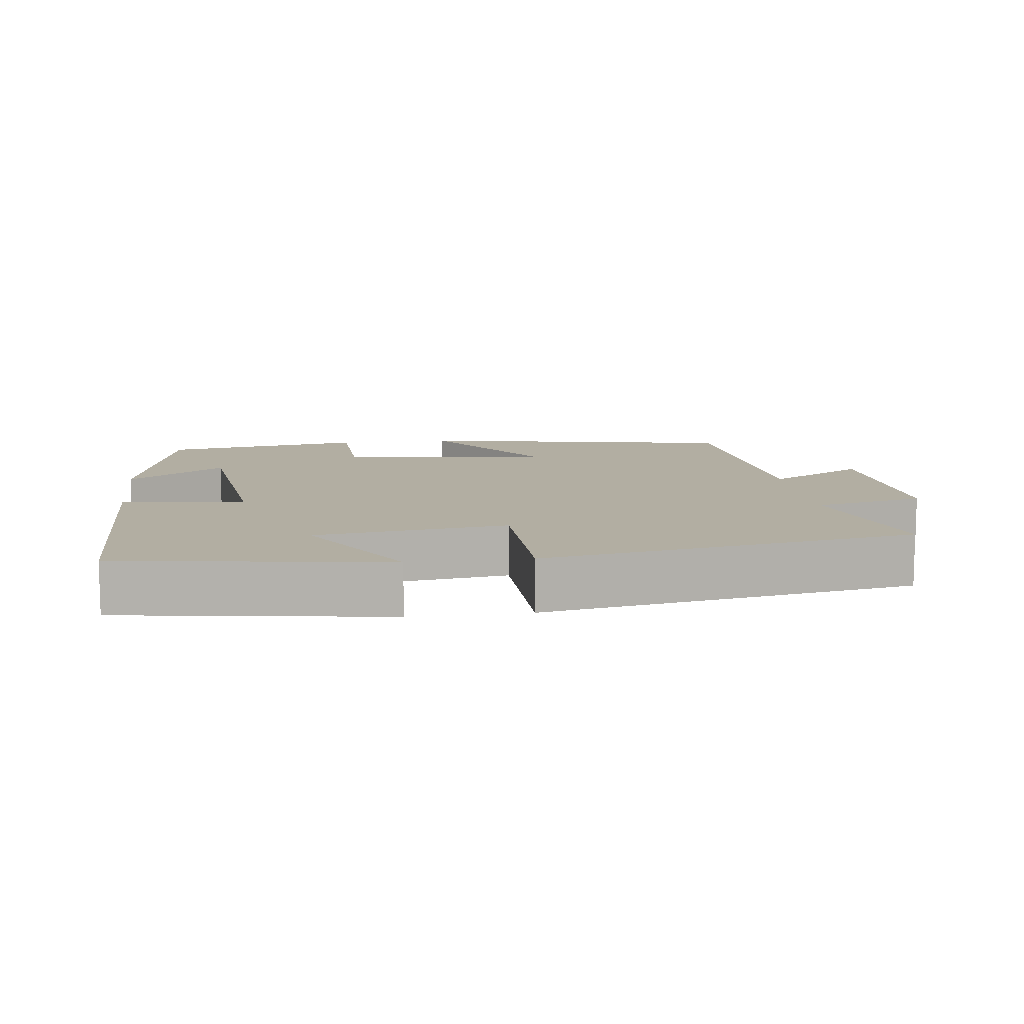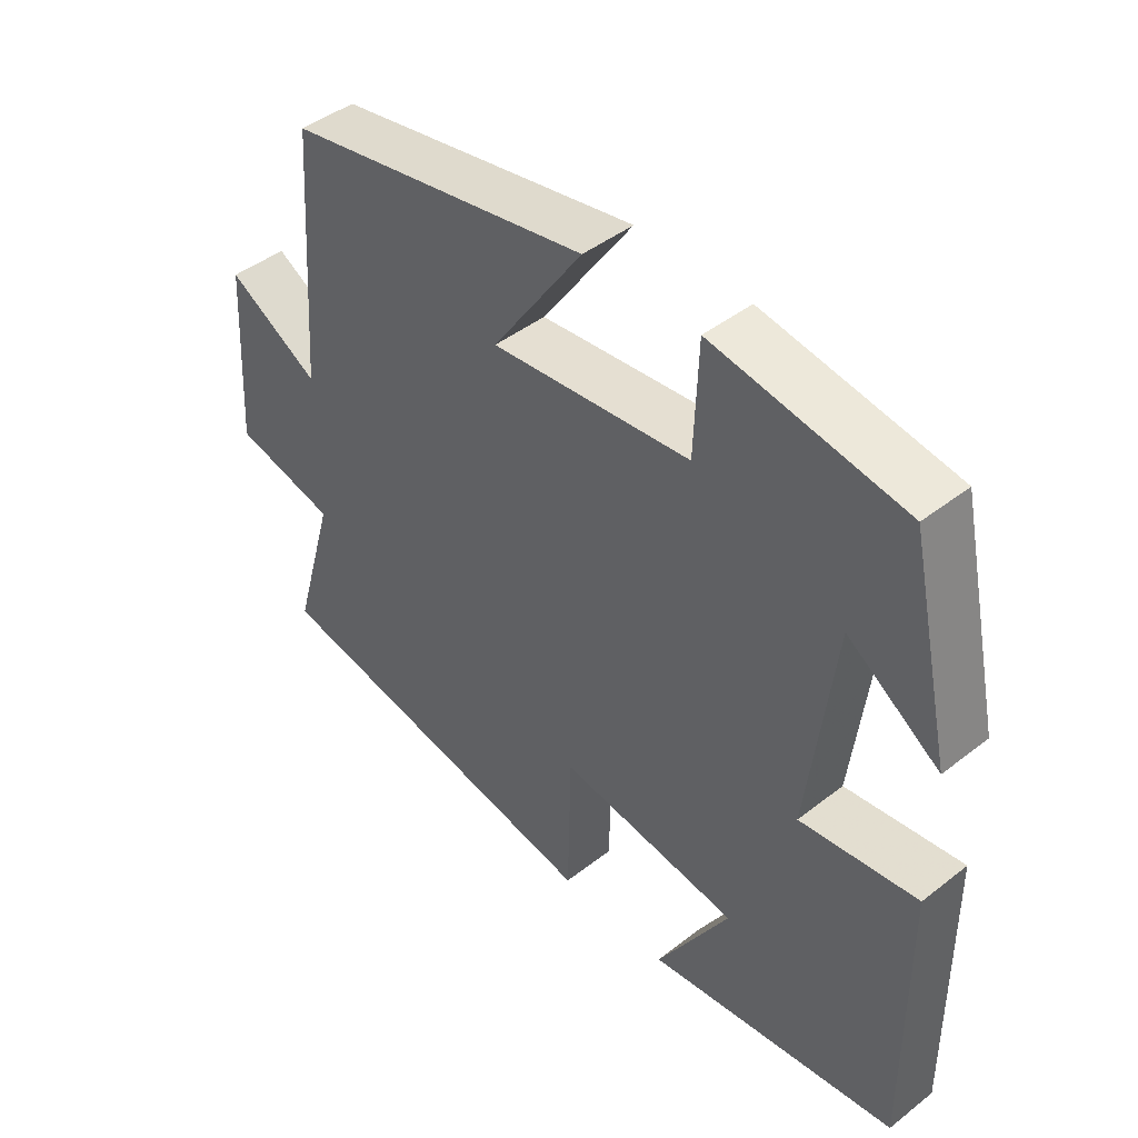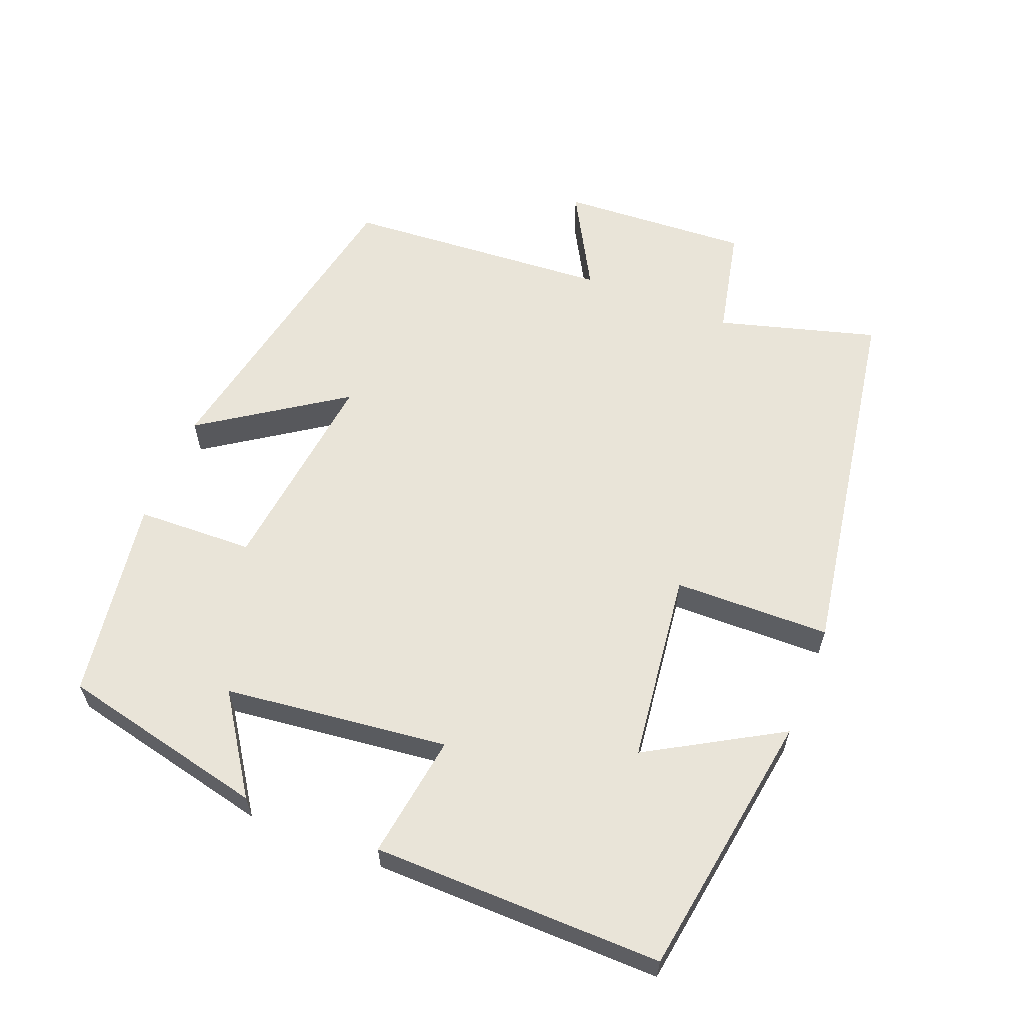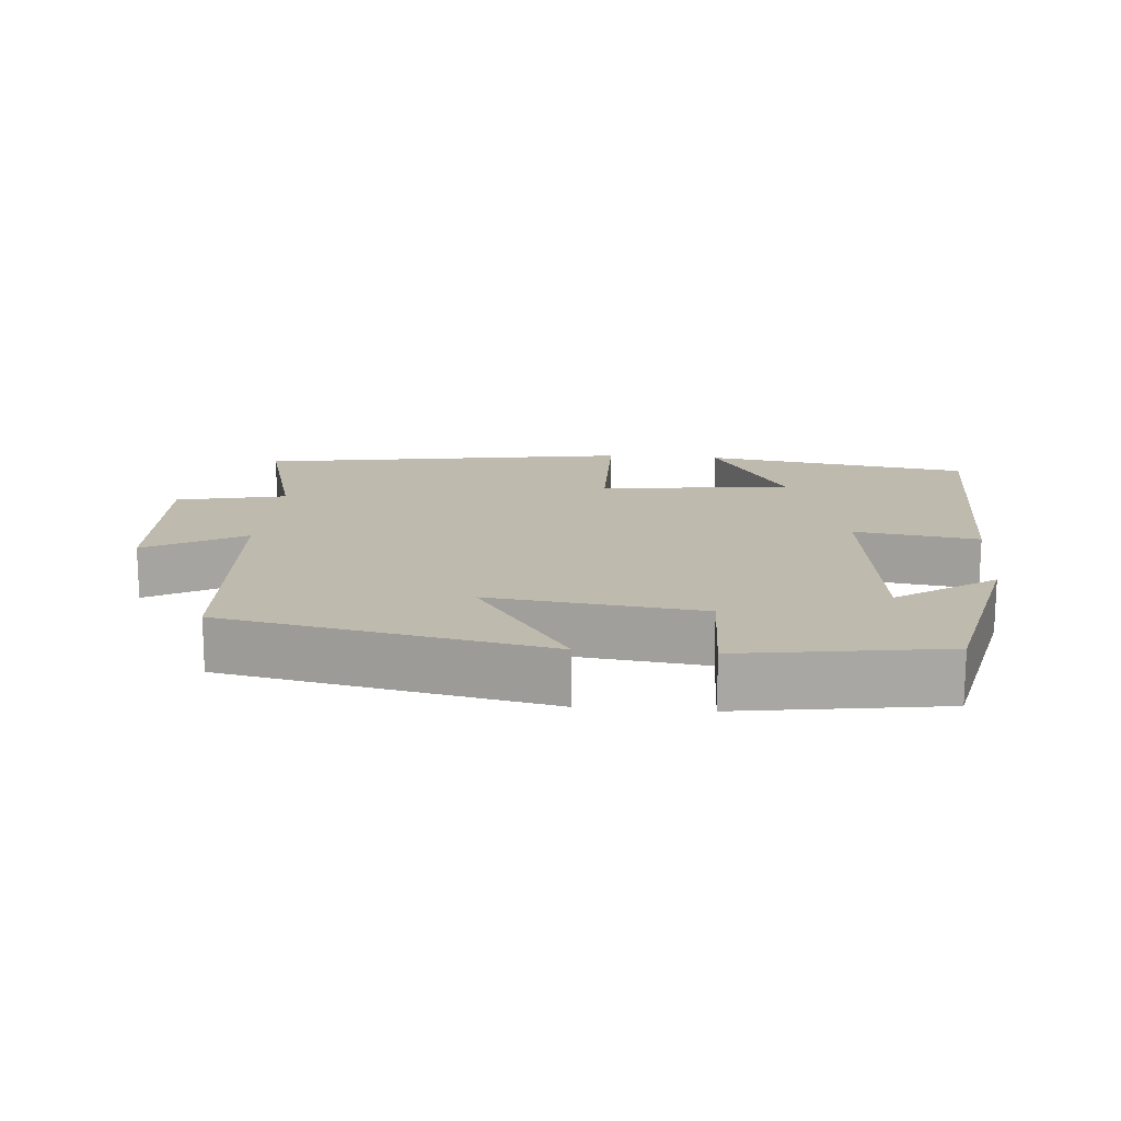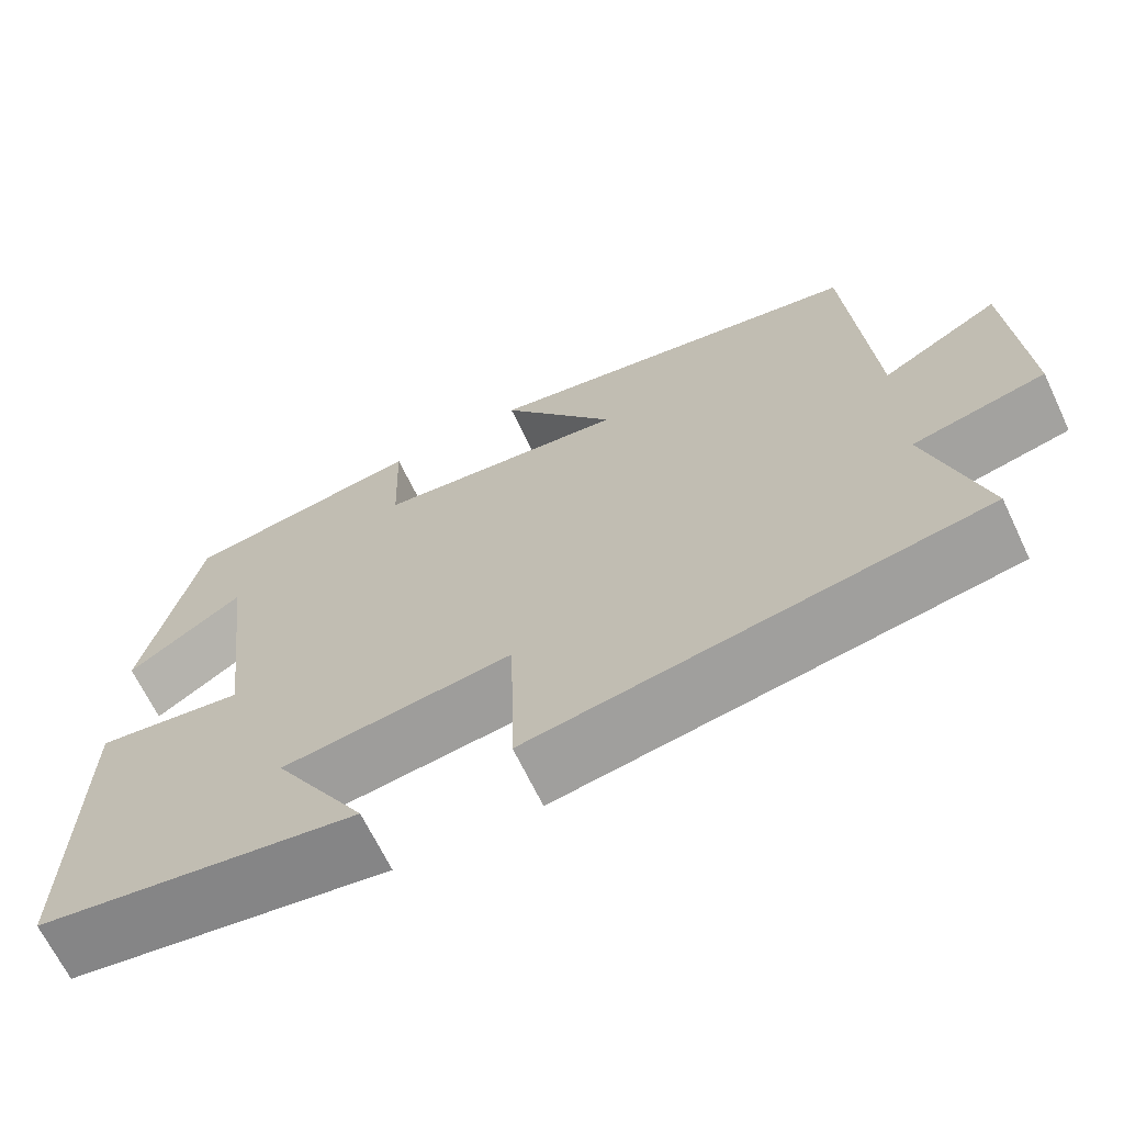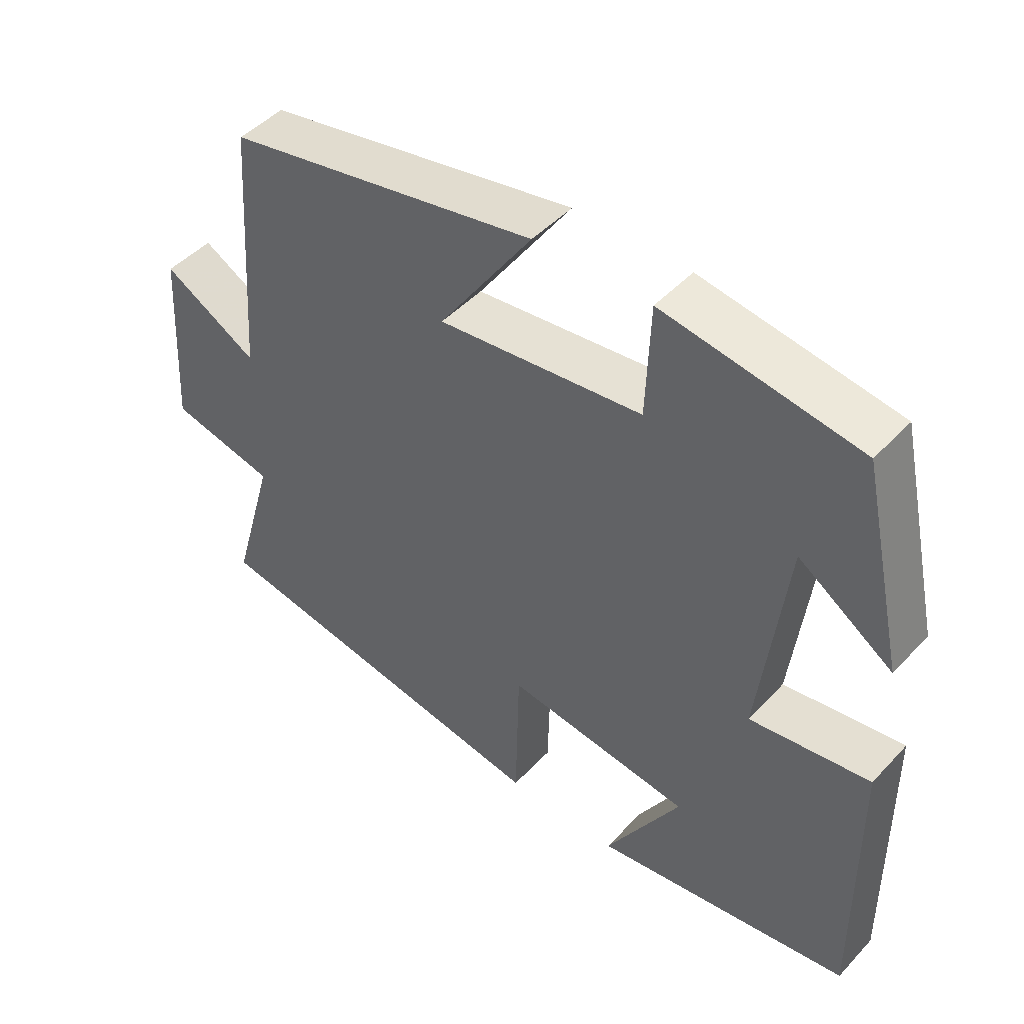
<metadata>
{"format":"obj","ext":"obj","renderer":"f3d","projection":"perspective","resolution":1024,"background":"white","views":[{"elev":10.7,"azim":172.5,"up":"+Y"},{"elev":44.6,"azim":47.8,"up":"+Z"},{"elev":60.3,"azim":111.8,"up":"+Y"},{"elev":15.7,"azim":5.1,"up":"+Y"},{"elev":-67.0,"azim":-154.5,"up":"+Z"},{"elev":46.6,"azim":40.2,"up":"+Z"}]}
</metadata>
<code>
v 0.435 0.07 0.456
v 0.5 0.07 0.164
v 0.363 0.07 0.257
v 0.325 0.07 -0.059
v 0.5 0.07 -0.034
v 0.504 0.07 -0.442
v 0.127 0.07 -0.5
v 0.236 0.07 -0.314
v -0.034 0.07 -0.28
v -0.039 0.07 -0.5
v -0.564 0.07 -0.413
v -0.5 0.07 -0.189
v -0.655 0.07 -0.155
v -0.639 0.07 0.113
v -0.5 0.07 0.035
v -0.473 0.07 0.413
v -0.018 0.07 0.5
v -0.154 0.07 0.301
v 0.144 0.07 0.335
v 0.15 0.07 0.5
v 0.435 0 0.456
v 0.5 0 0.164
v 0.363 0 0.257
v 0.325 0 -0.059
v 0.5 0 -0.034
v 0.504 0 -0.442
v 0.127 0 -0.5
v 0.236 0 -0.314
v -0.034 0 -0.28
v -0.039 0 -0.5
v -0.564 0 -0.413
v -0.5 0 -0.189
v -0.655 0 -0.155
v -0.639 0 0.113
v -0.5 0 0.035
v -0.473 0 0.413
v -0.018 0 0.5
v -0.154 0 0.301
v 0.144 0 0.335
v 0.15 0 0.5
f 19 20 1
f 15 16 17 18
f 15 18 19
f 12 13 14 15
f 12 15 19 1
f 9 10 11 12
f 8 9 12
f 5 6 7 8
f 4 5 8 12
f 3 4 12
f 1 2 3
f 1 3 12
f 21 40 39
f 38 37 36 35
f 39 38 35
f 35 34 33 32
f 21 39 35 32
f 32 31 30 29
f 32 29 28
f 28 27 26 25
f 32 28 25 24
f 32 24 23
f 23 22 21
f 32 23 21
f 1 21 22 2
f 2 22 23 3
f 3 23 24 4
f 4 24 25 5
f 5 25 26 6
f 6 26 27 7
f 7 27 28 8
f 8 28 29 9
f 9 29 30 10
f 10 30 31 11
f 11 31 32 12
f 12 32 33 13
f 13 33 34 14
f 14 34 35 15
f 15 35 36 16
f 16 36 37 17
f 17 37 38 18
f 18 38 39 19
f 19 39 40 20
f 20 40 21 1

</code>
